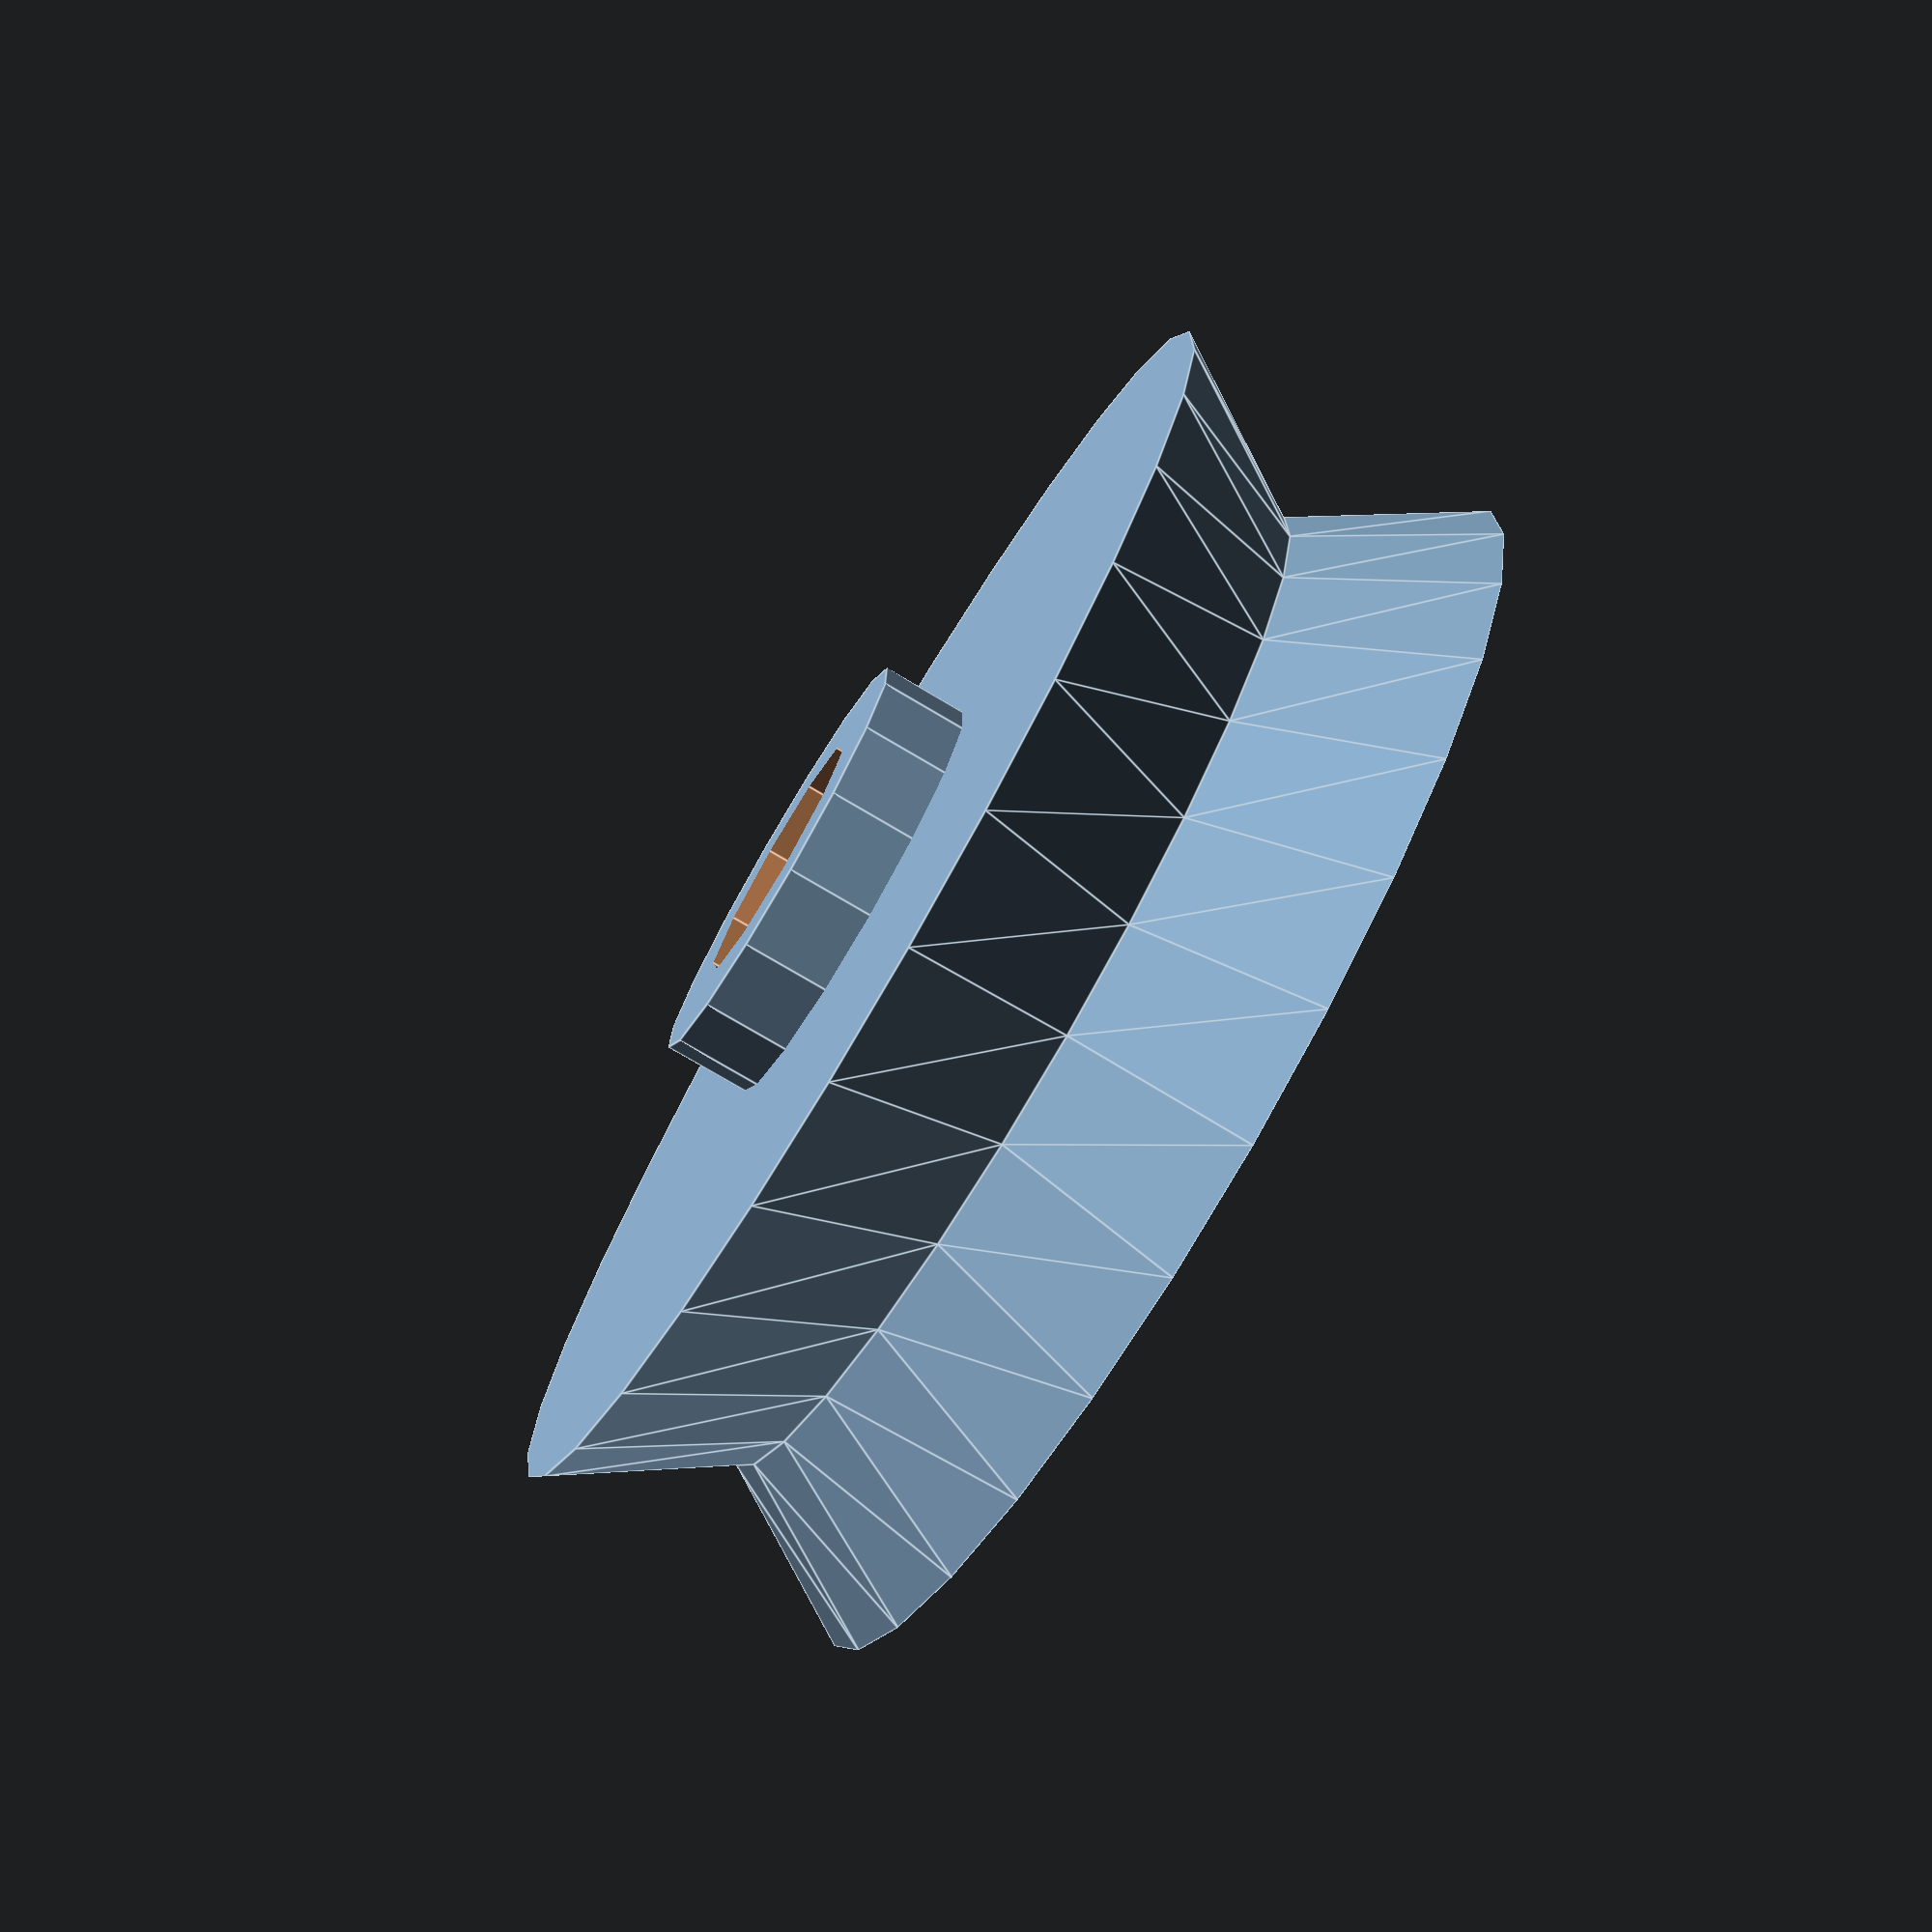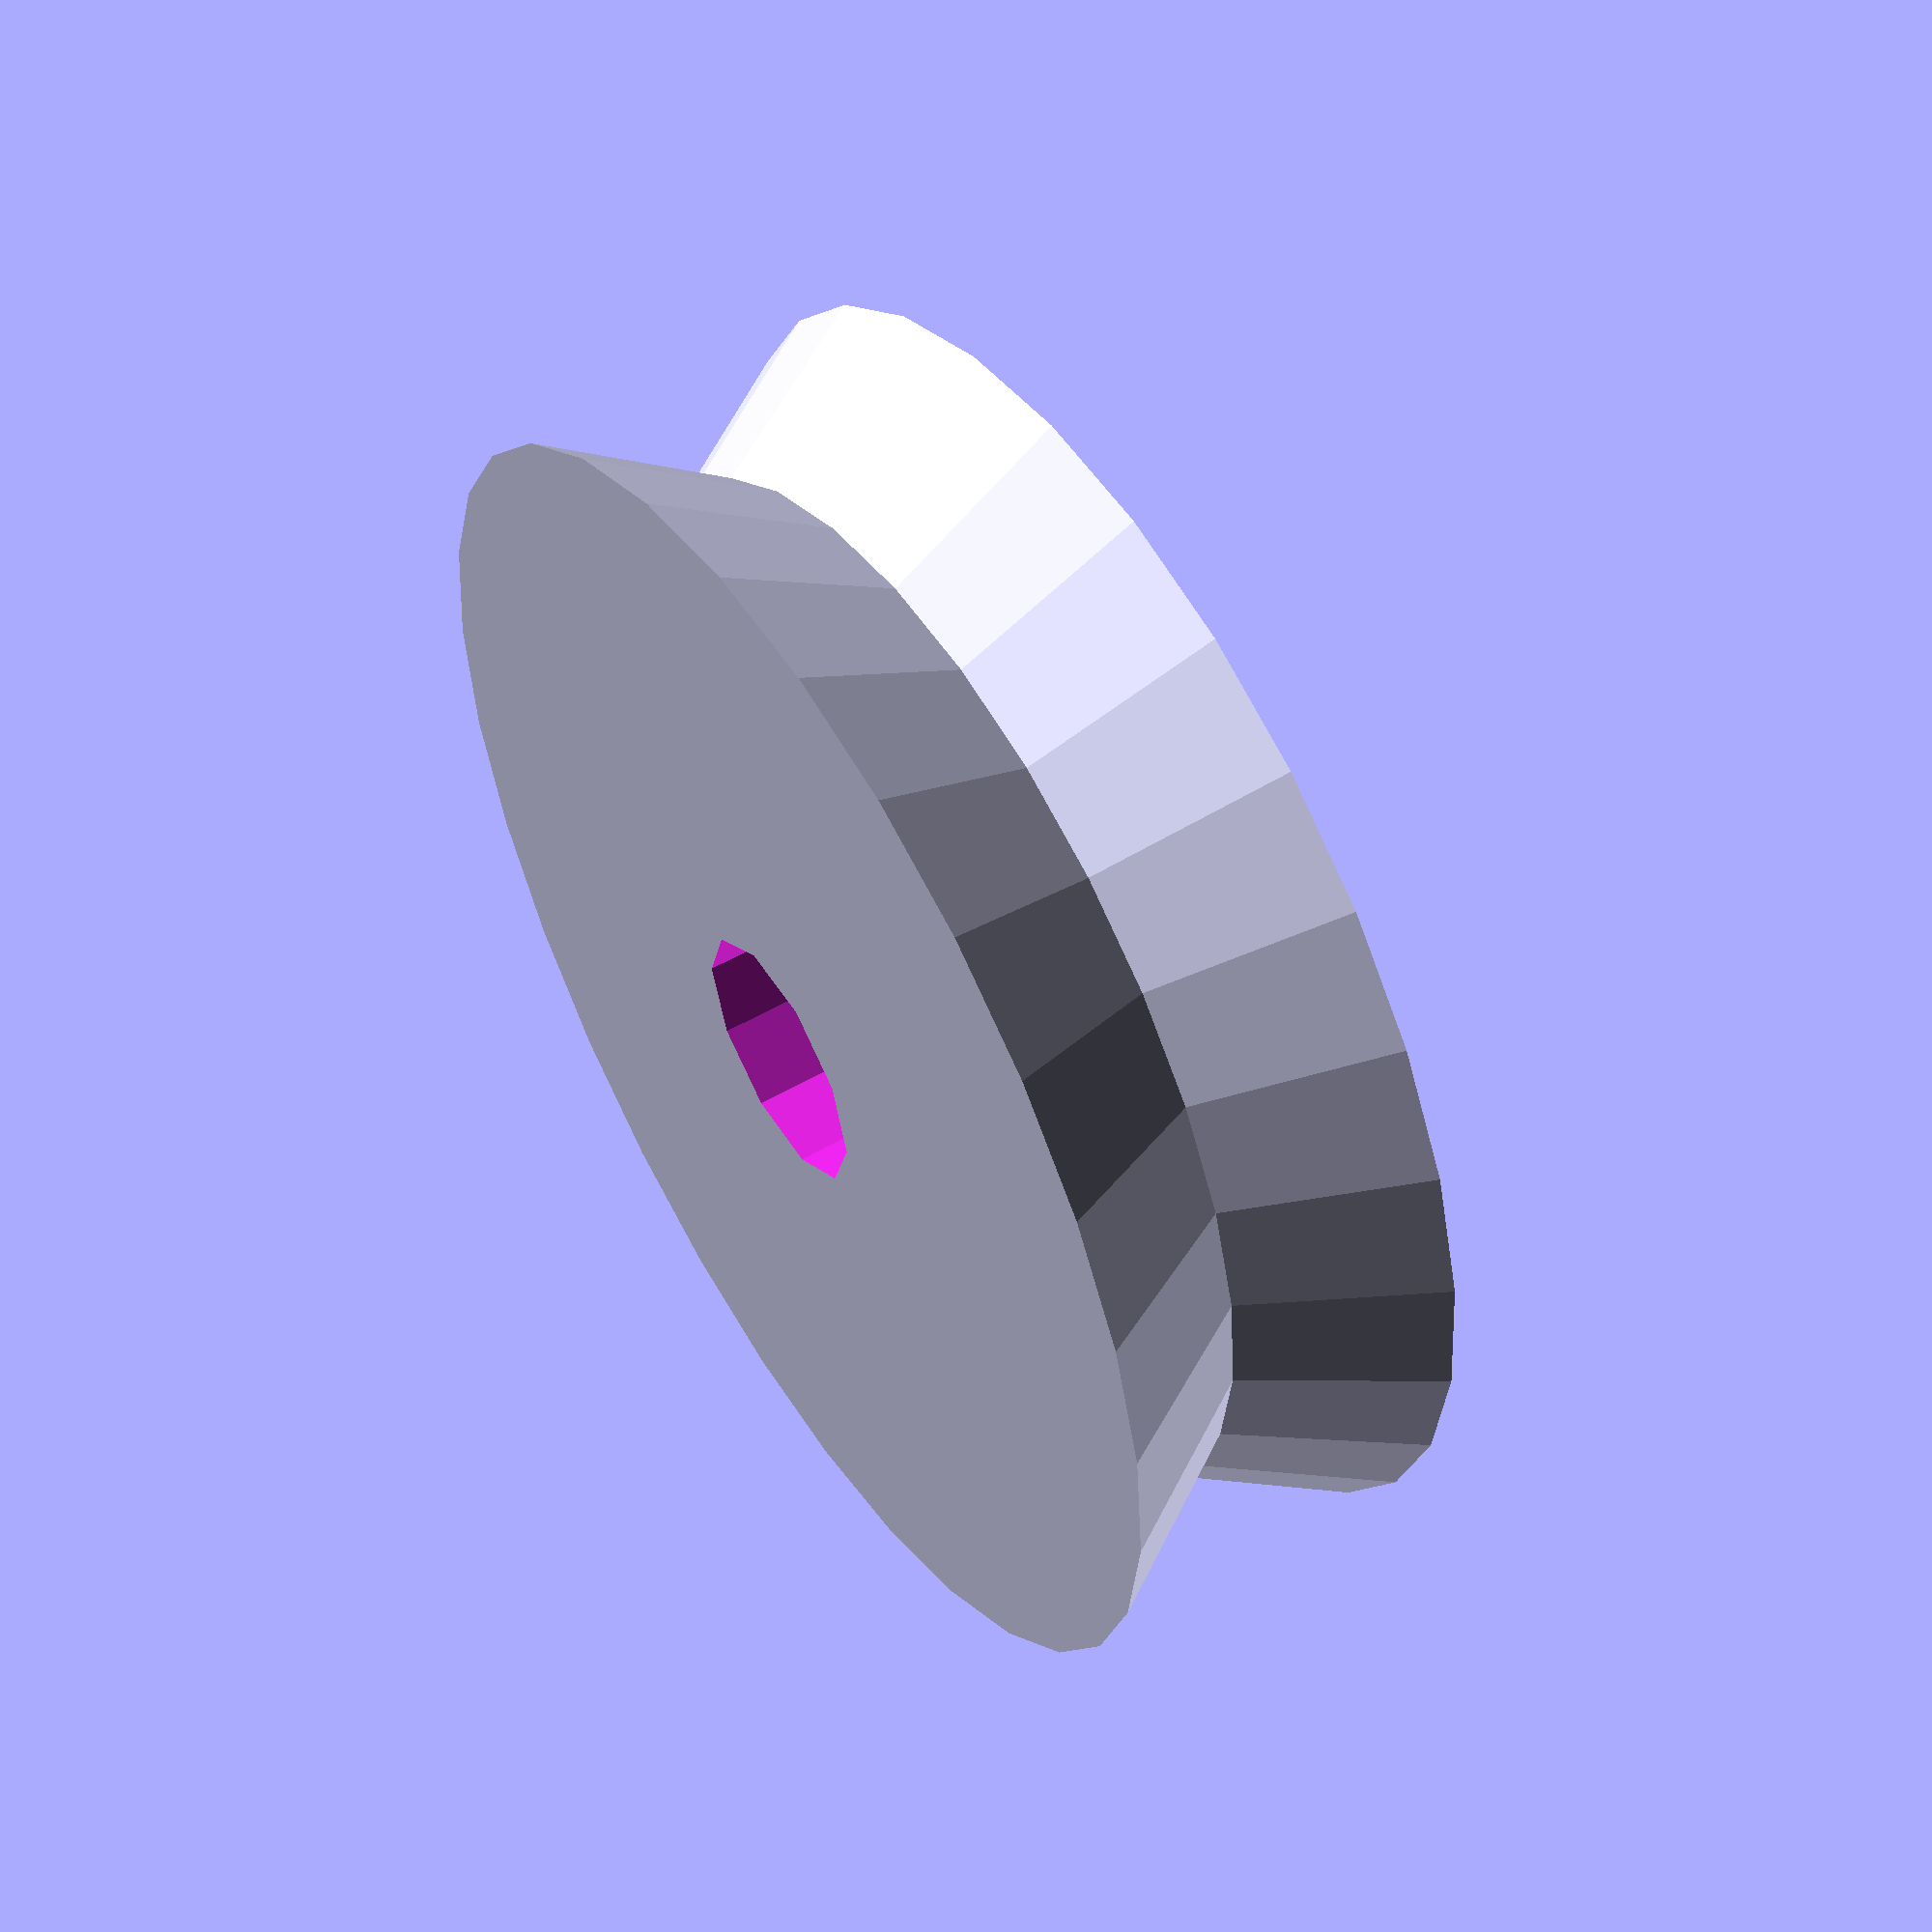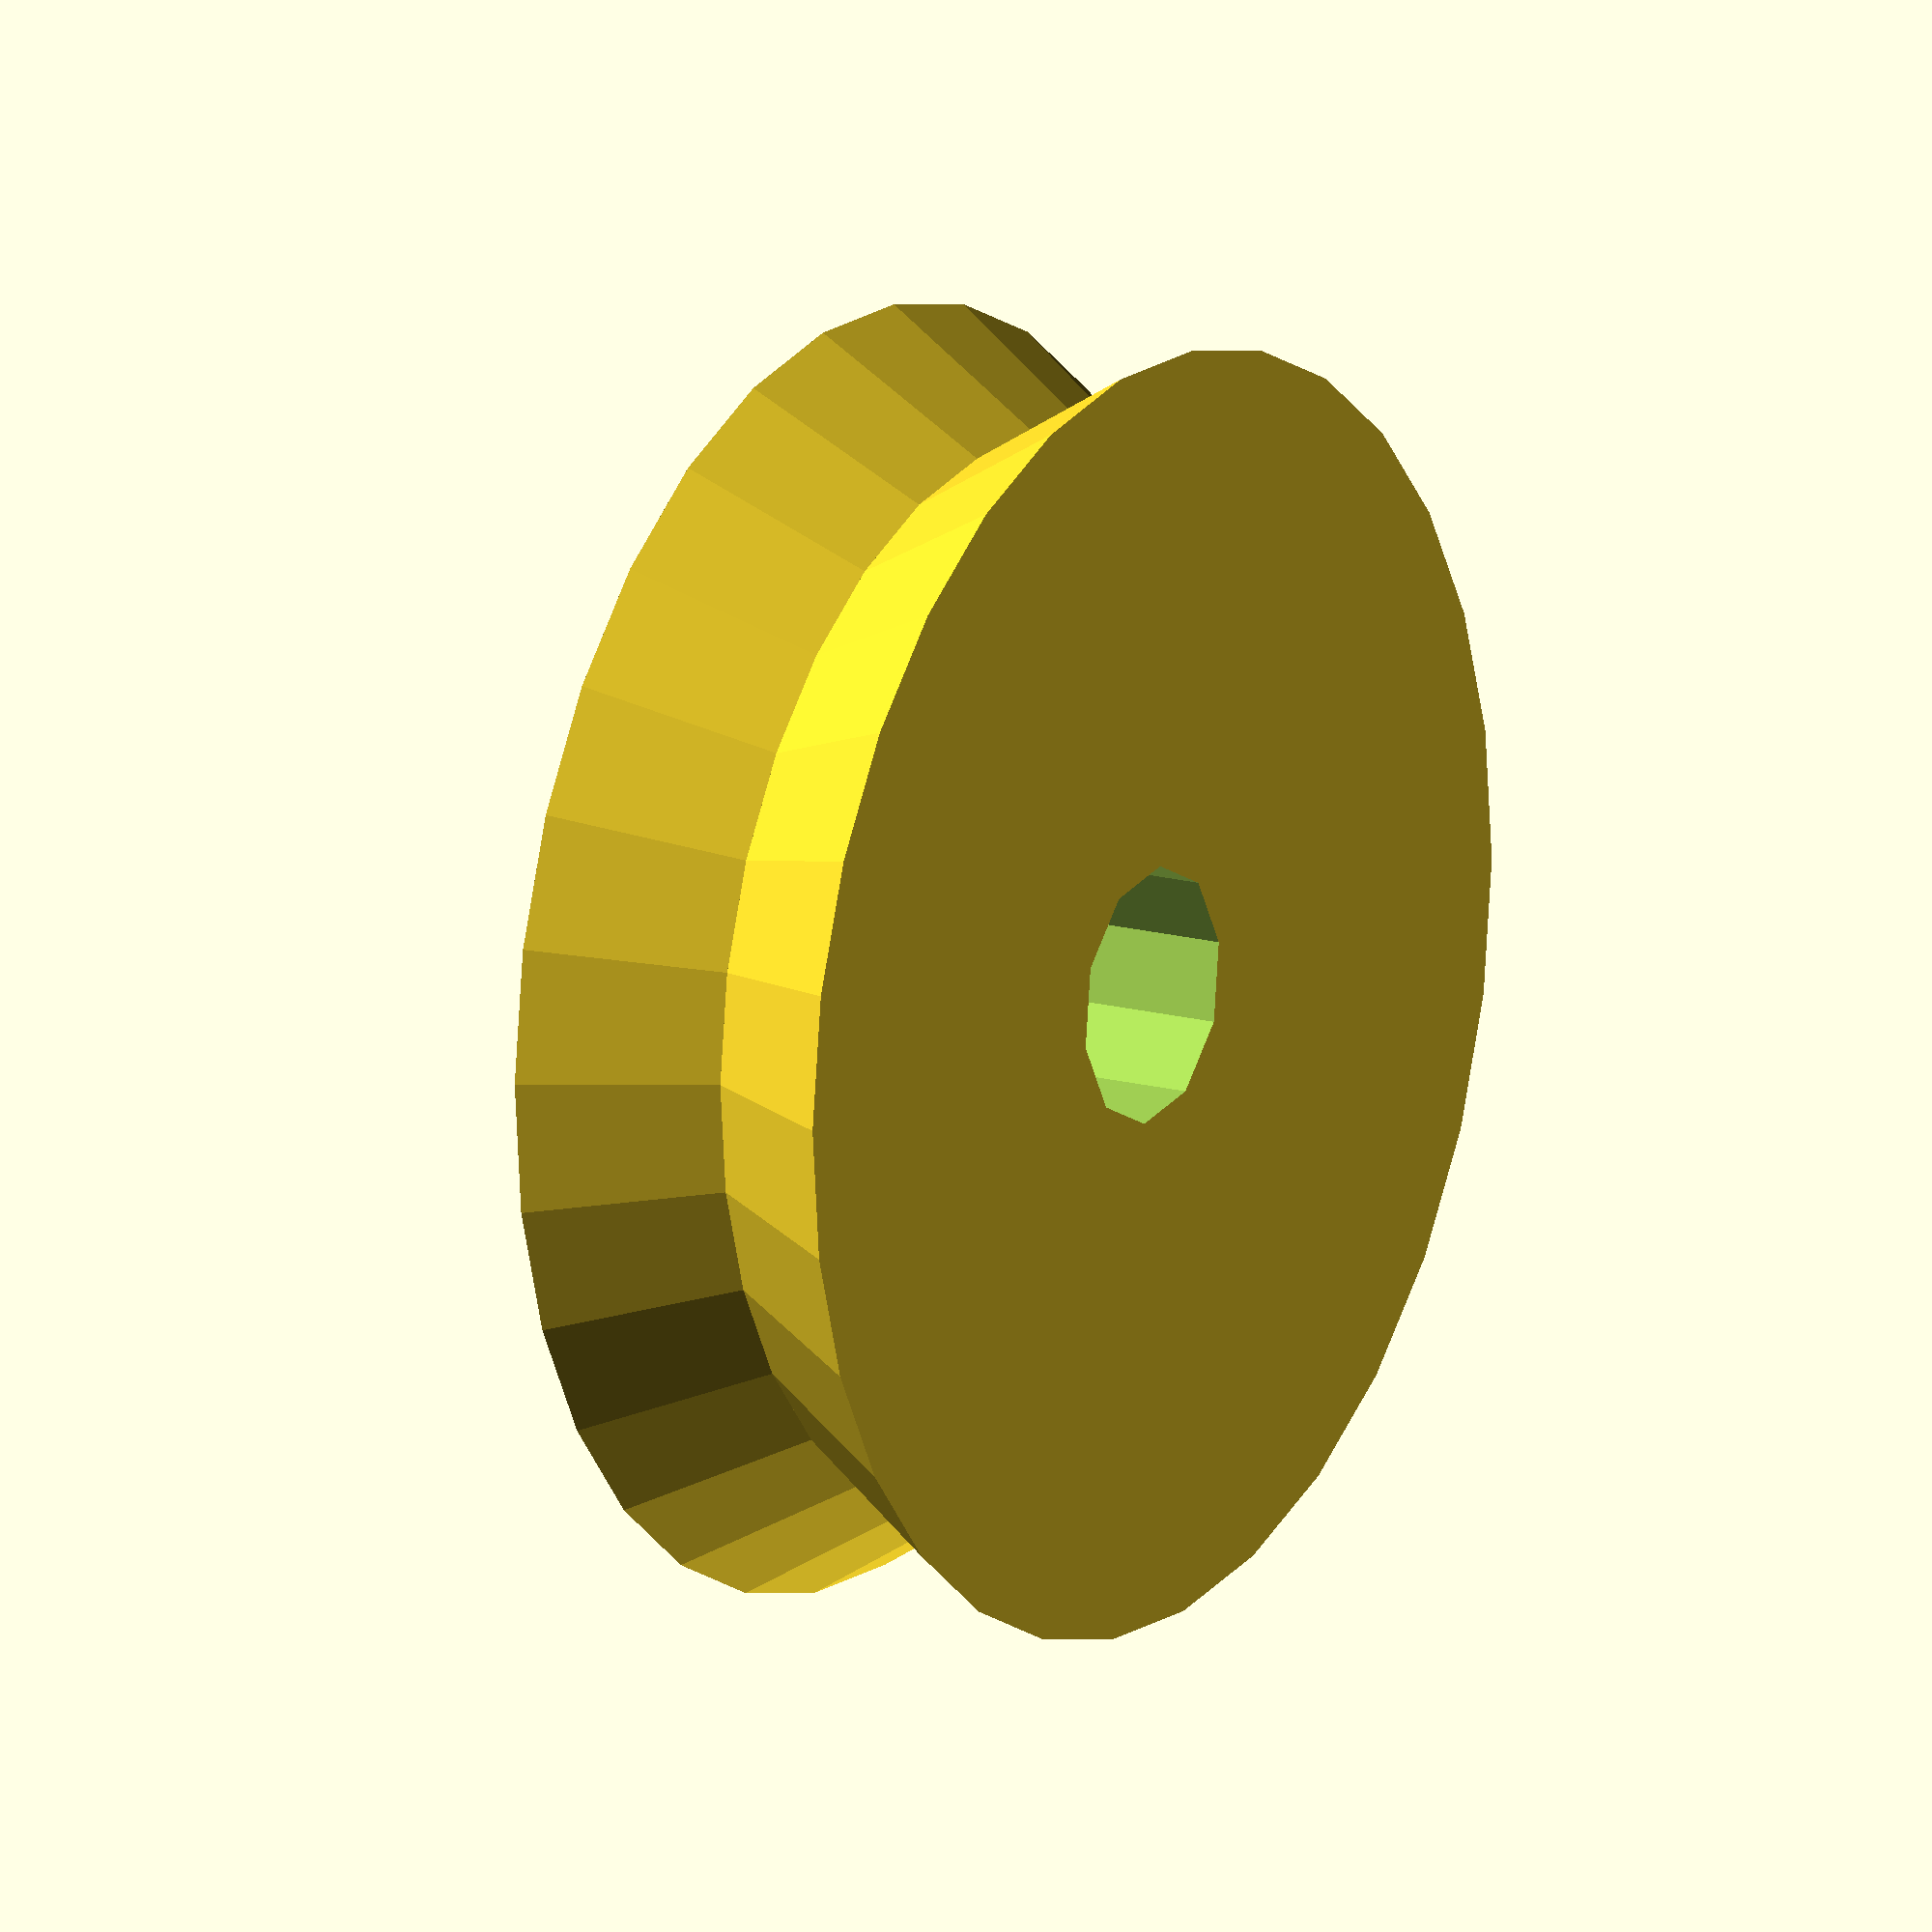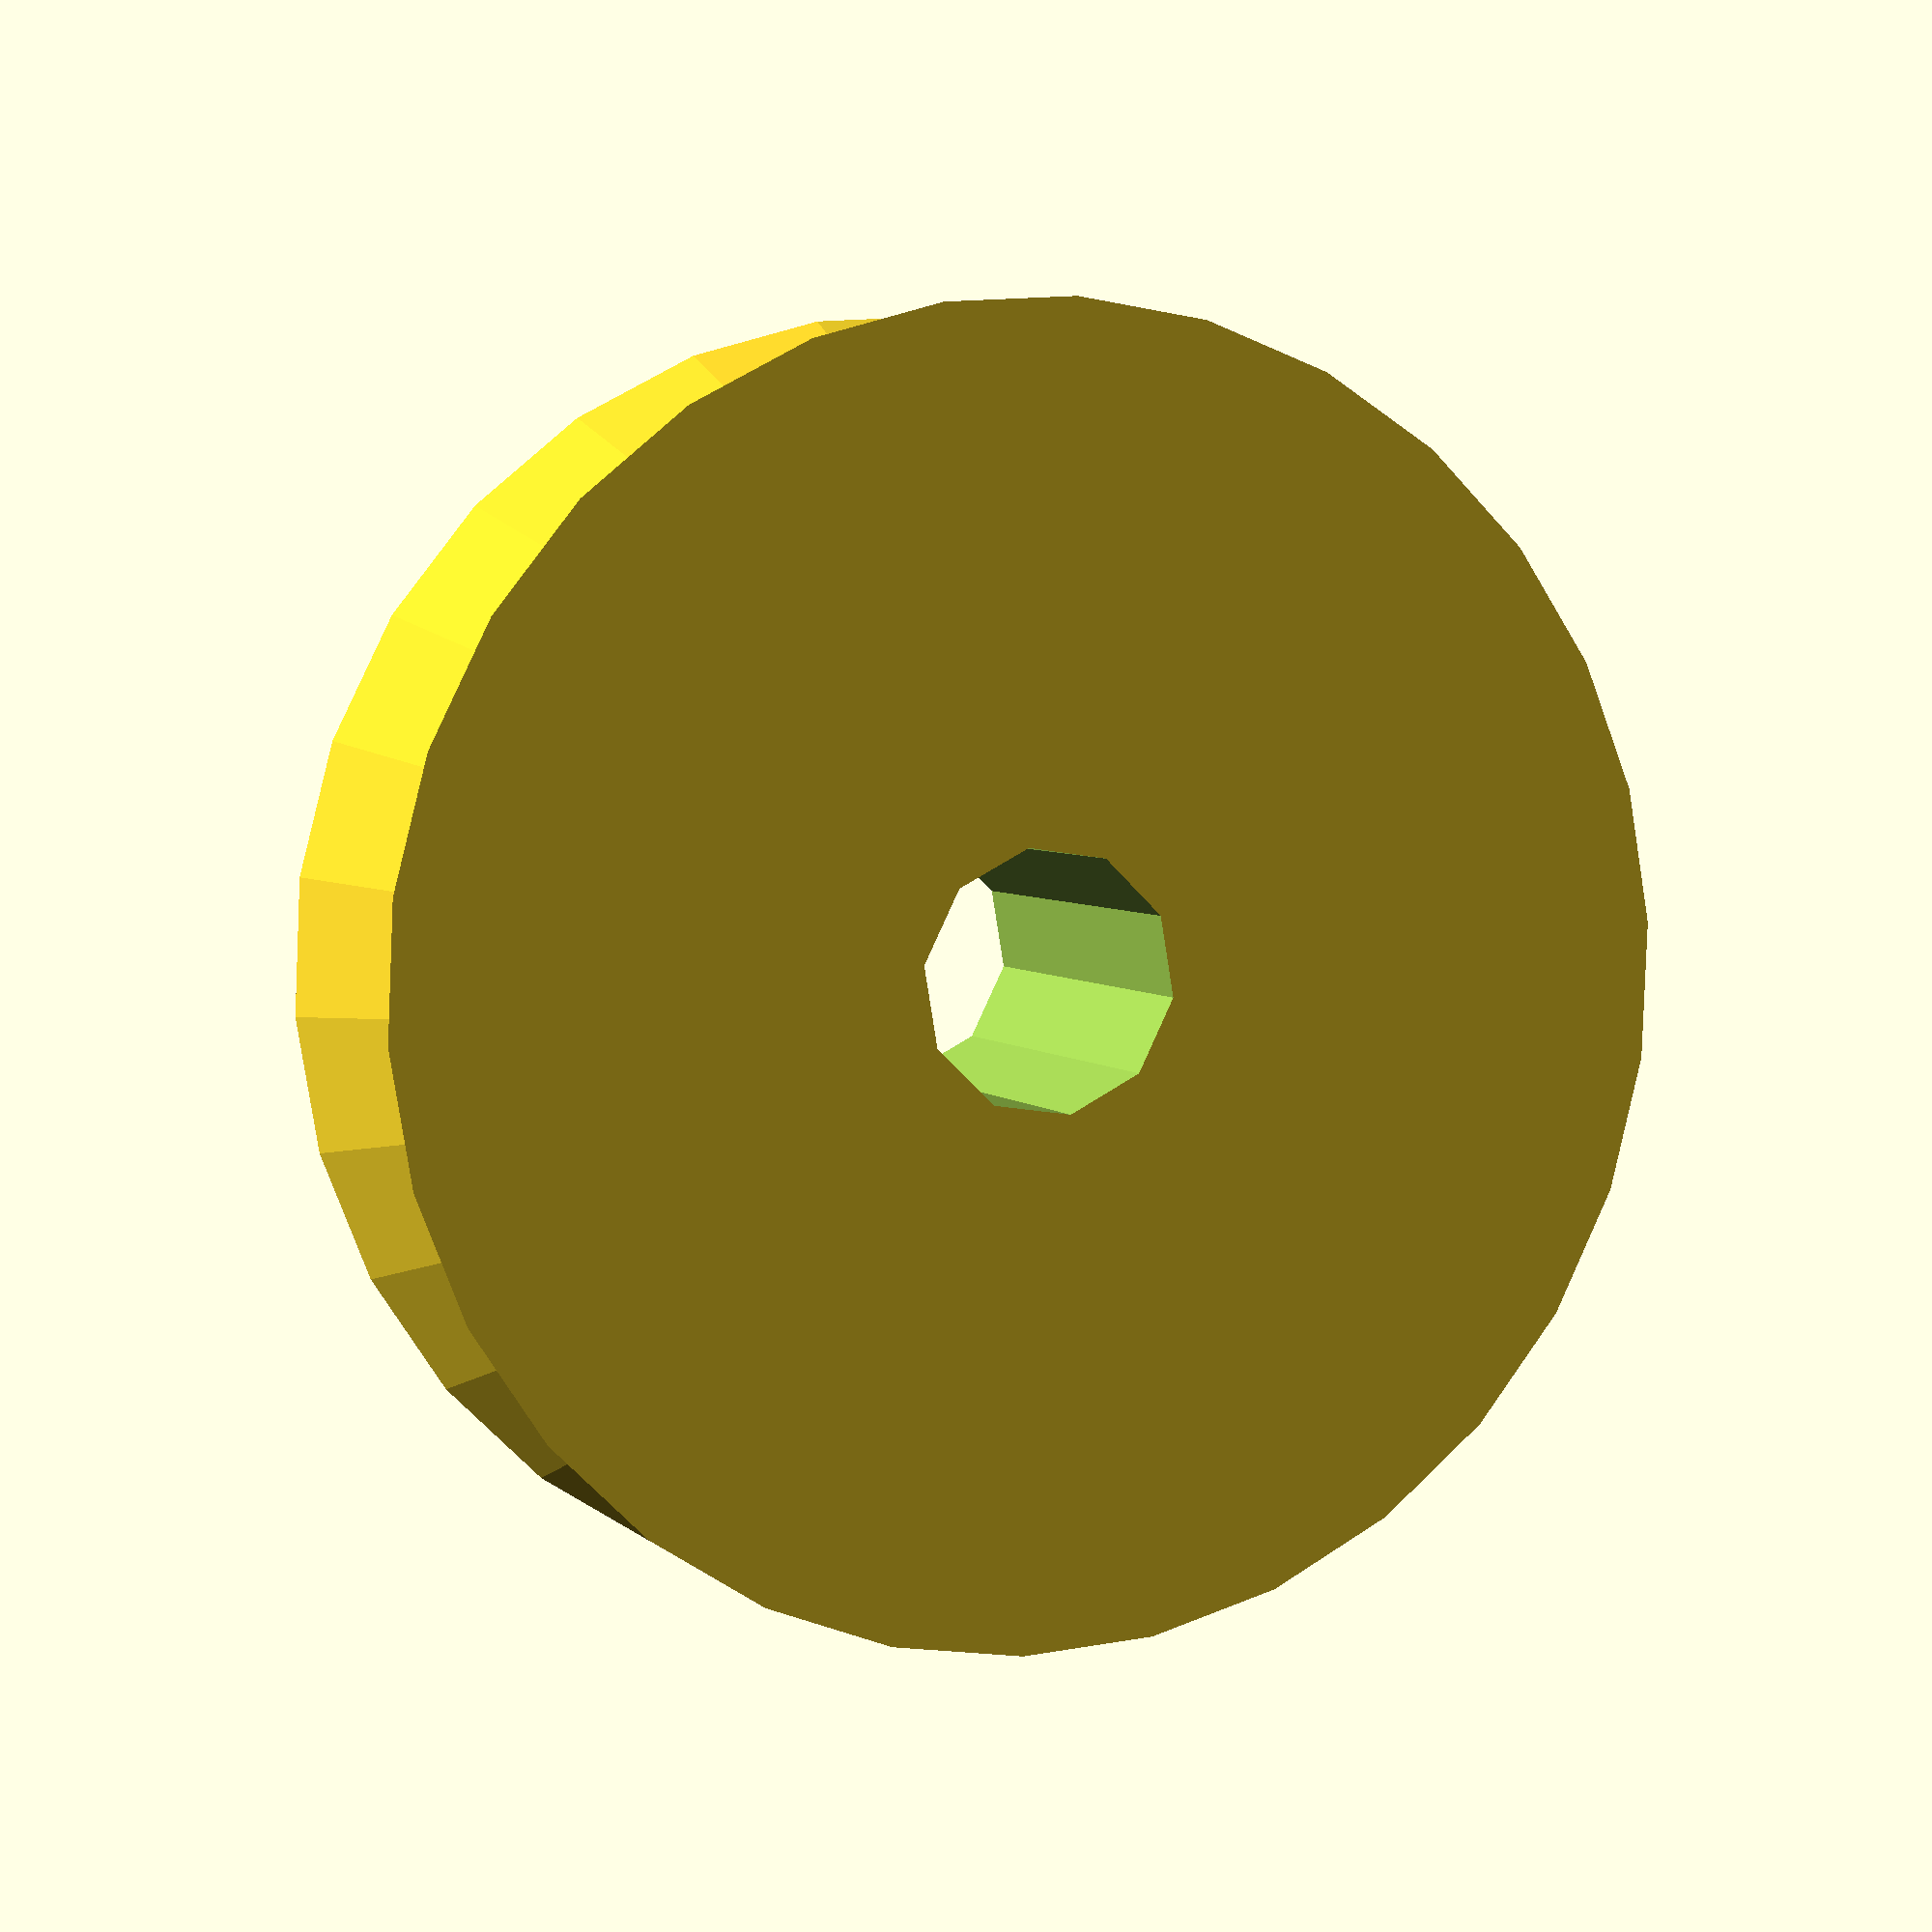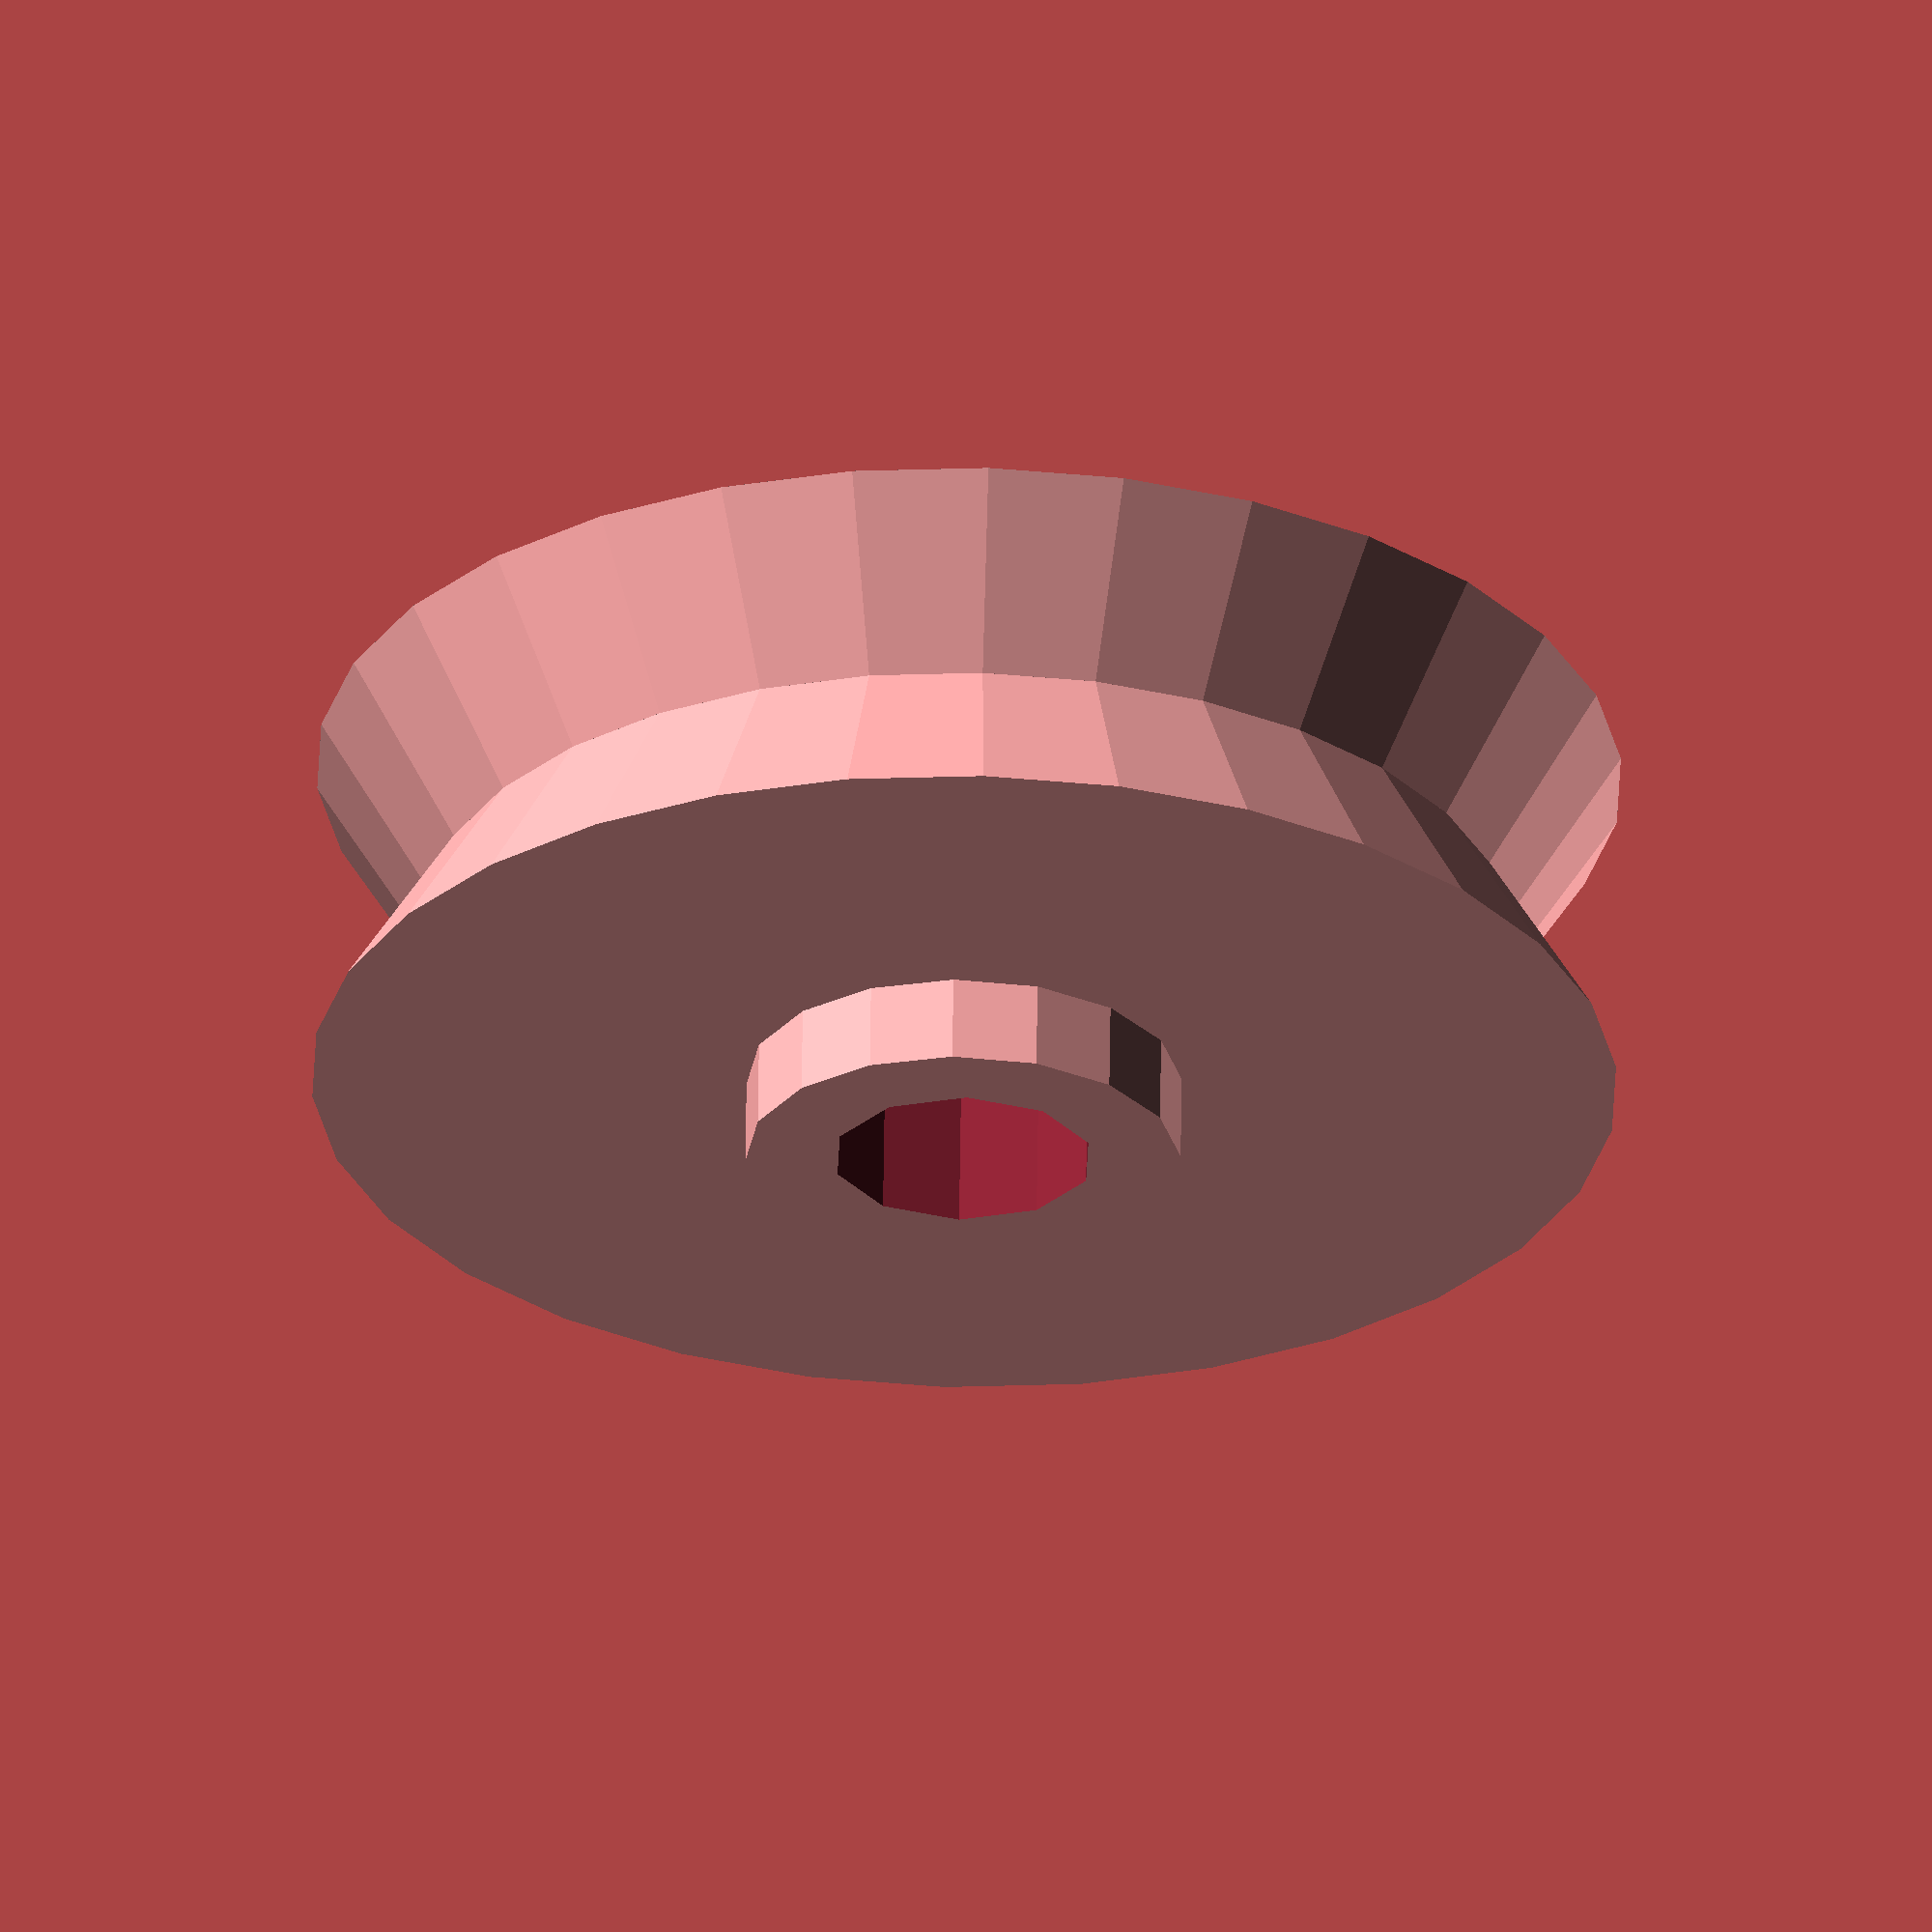
<openscad>

module pulley(id=6, thickness=10, d=30) {

	difference() {
		union() {
			cylinder(r=id/2+2, thickness);
			cylinder(r1=d/2, r2=d/2-thickness/4, thickness/2-1);
			translate([0,0,thickness/2-1])
			cylinder(r1=d/2-thickness/4, r2=d/2, thickness/2-1);
		}
		translate([0,0,-1])
		cylinder(r=id/2, thickness+2);
	}
}


pulley();
</openscad>
<views>
elev=256.3 azim=79.1 roll=120.6 proj=p view=edges
elev=127.2 azim=71.5 roll=301.9 proj=p view=wireframe
elev=345.1 azim=11.3 roll=121.3 proj=o view=wireframe
elev=355.7 azim=135.6 roll=158.3 proj=p view=wireframe
elev=117.9 azim=199.7 roll=179.2 proj=o view=solid
</views>
